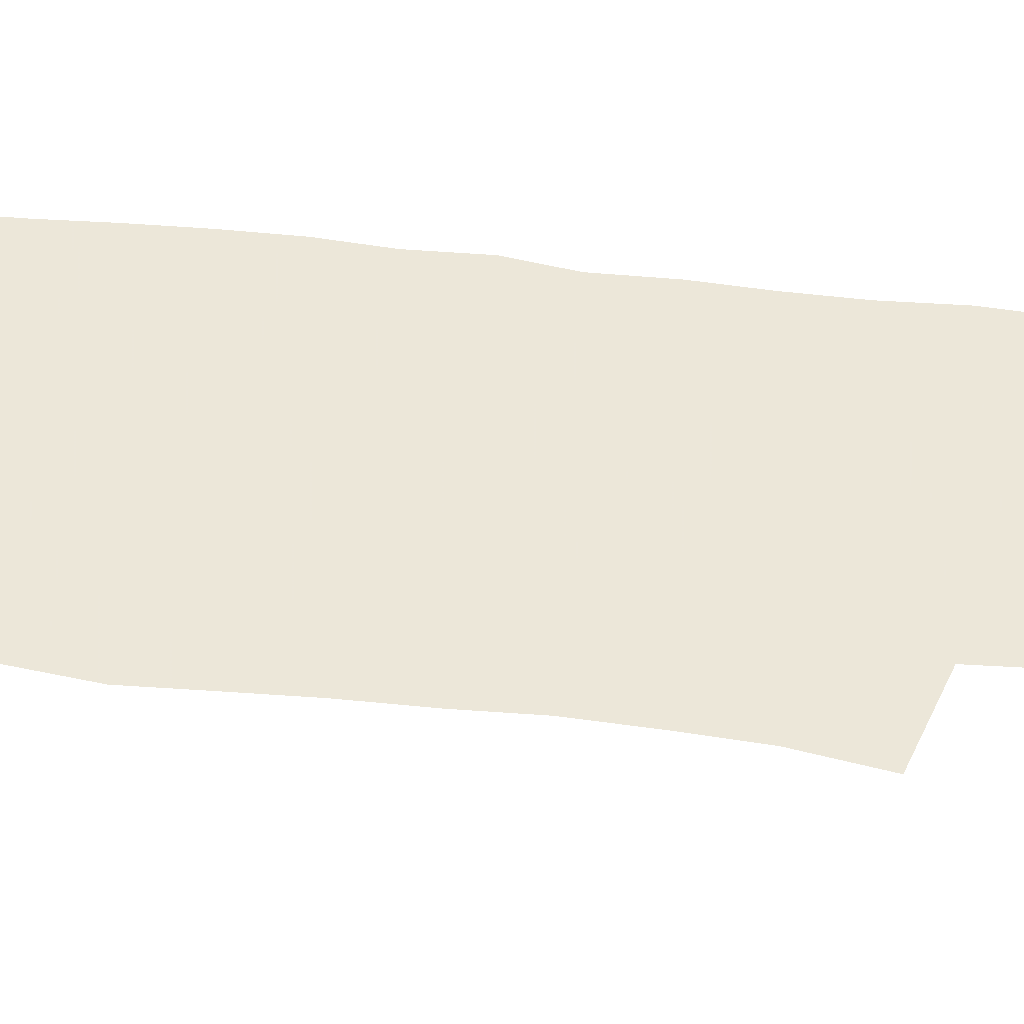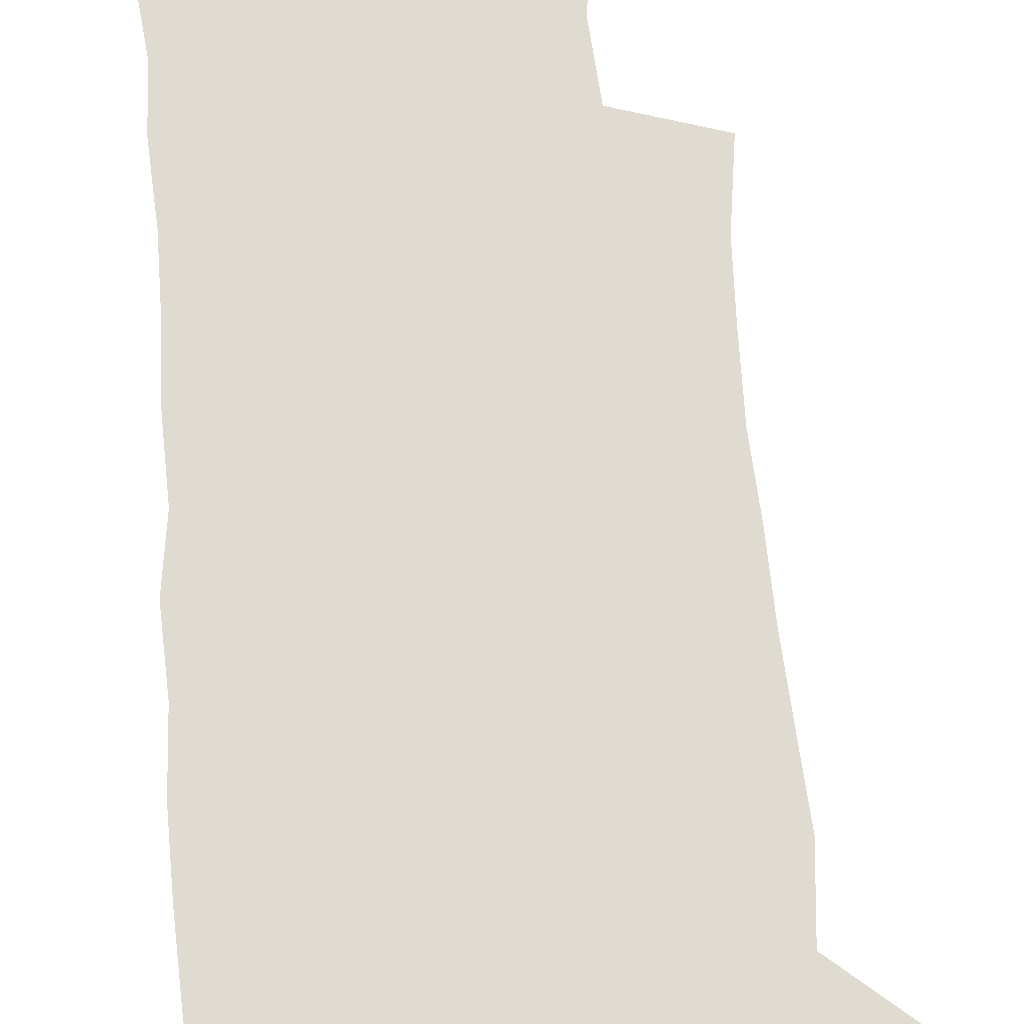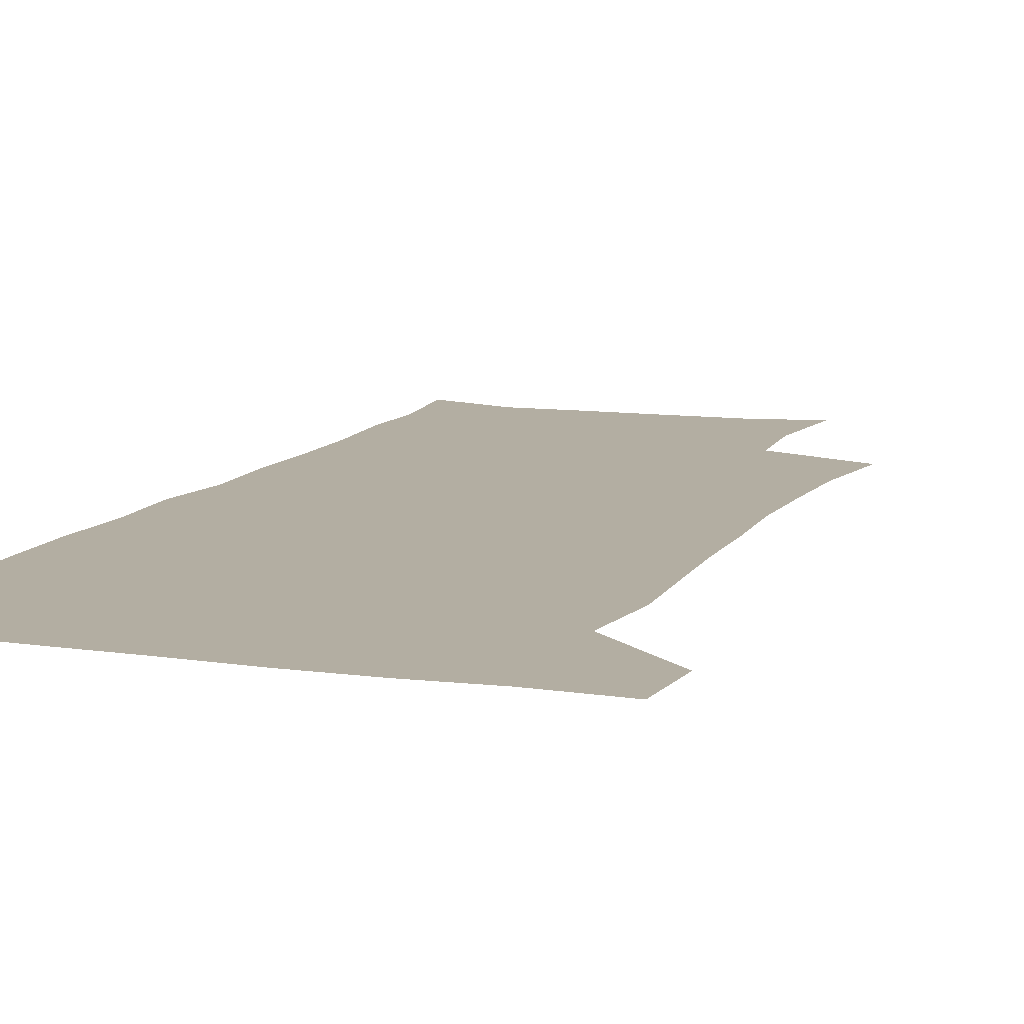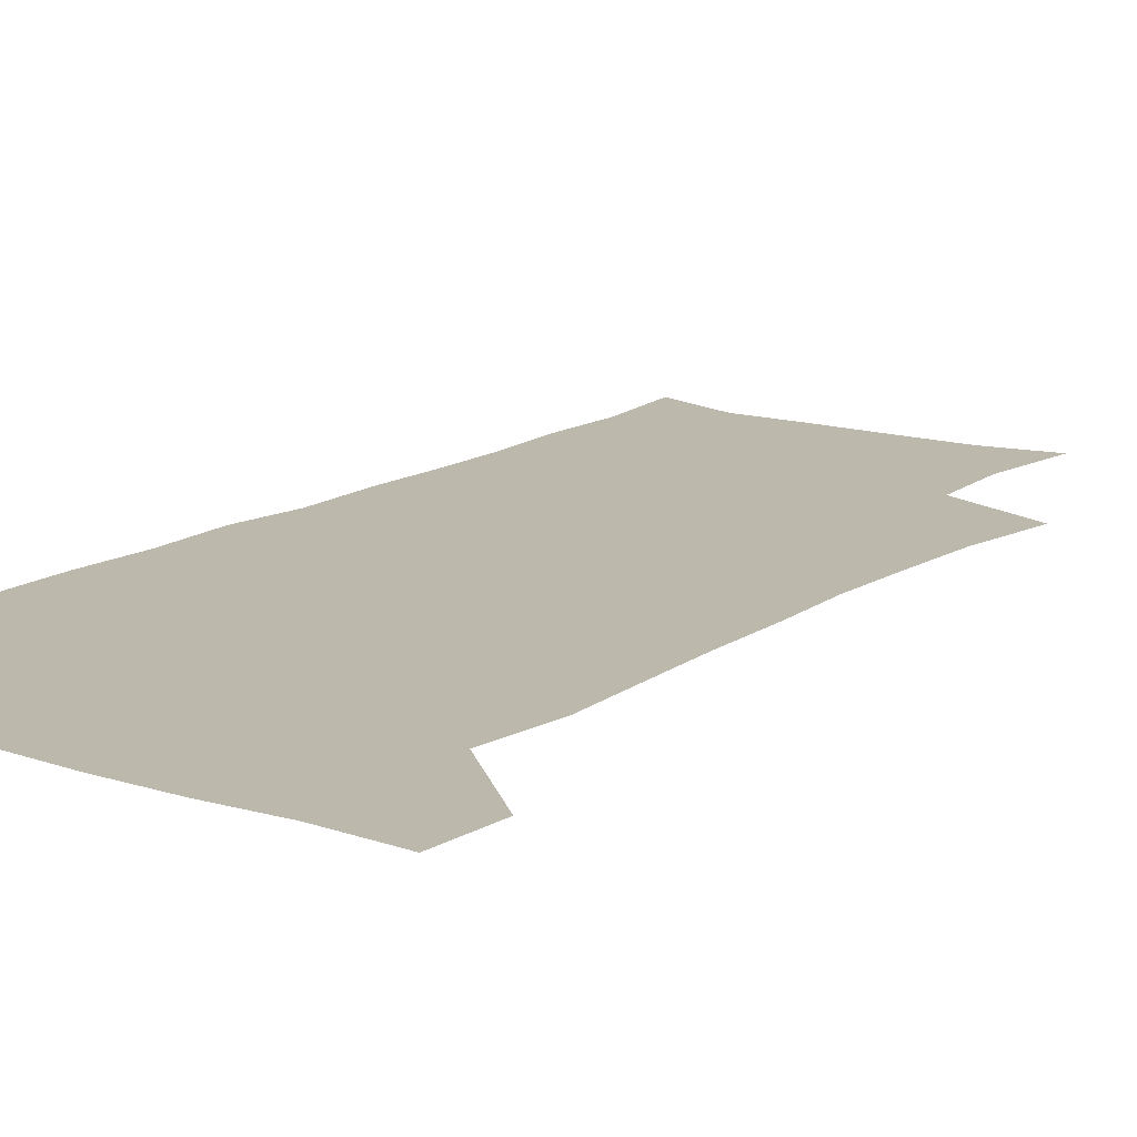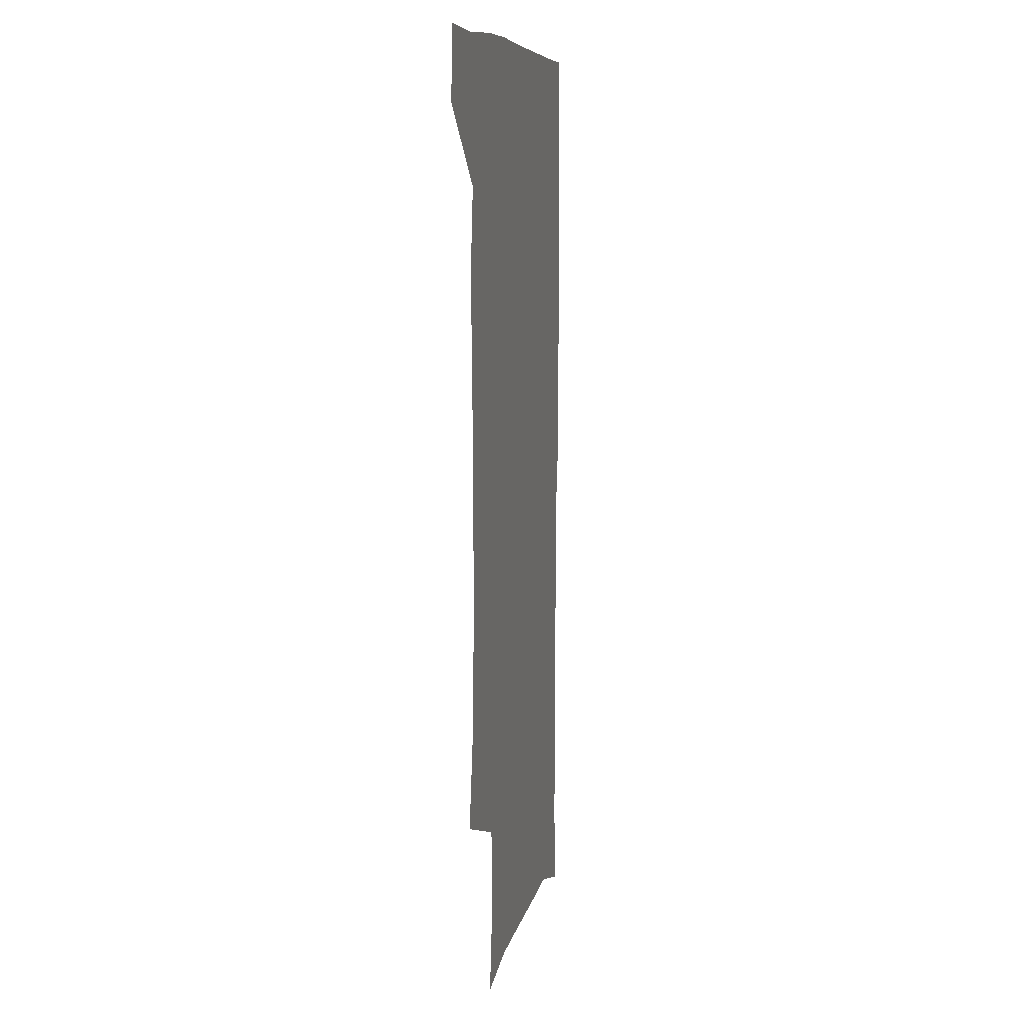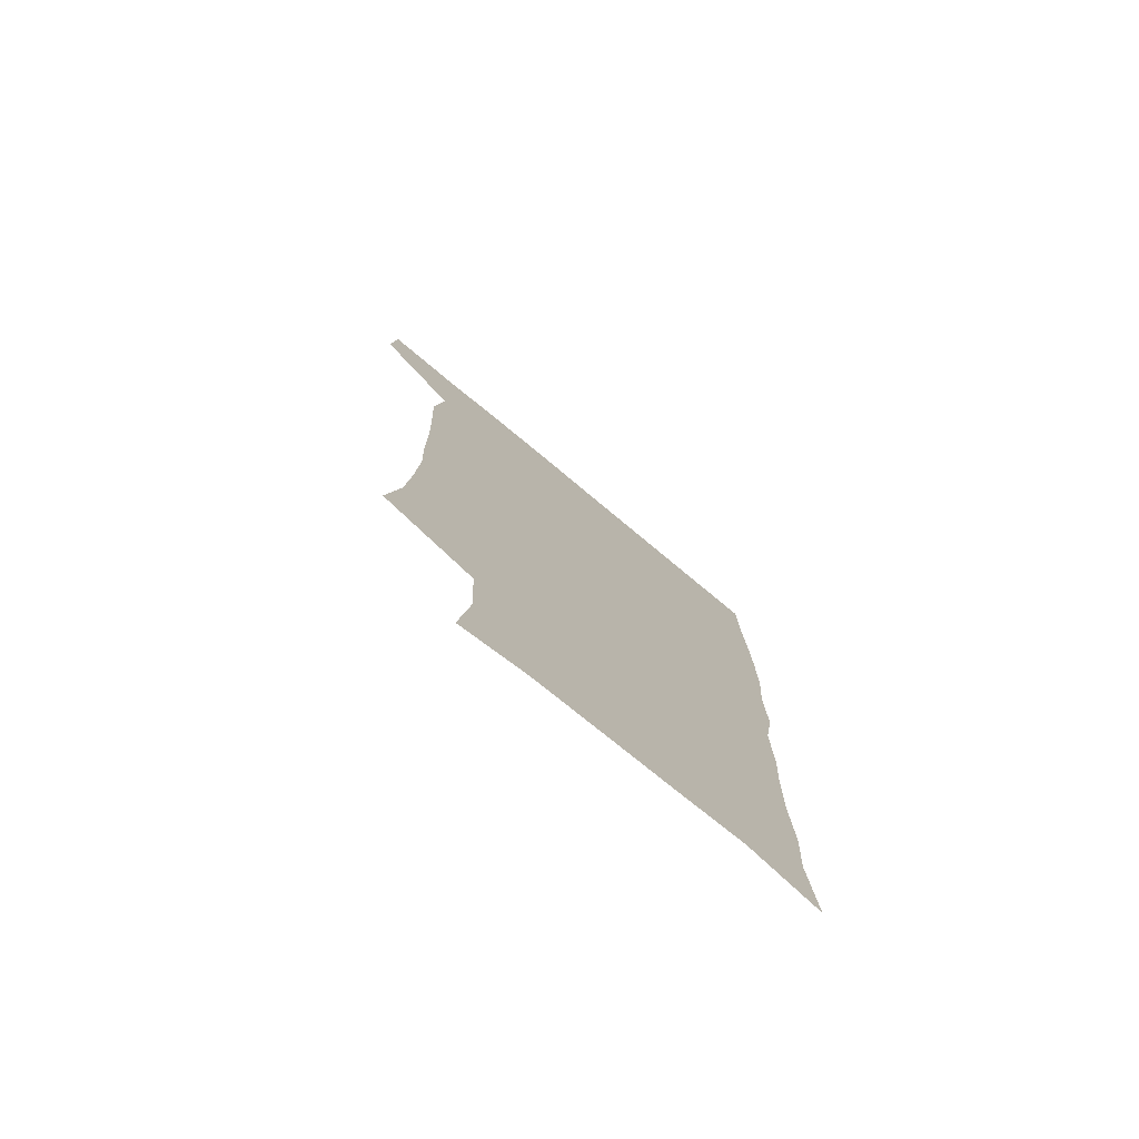
<metadata>
{"format":"obj","ext":"obj","renderer":"f3d","projection":"perspective","resolution":1024,"background":"white","views":[{"elev":50.2,"azim":-83.4,"up":"+Z"},{"elev":69.8,"azim":174.4,"up":"+Z"},{"elev":10.8,"azim":-159.8,"up":"+Z"},{"elev":14.9,"azim":-144.5,"up":"+Z"},{"elev":8.5,"azim":-77.8,"up":"+Y"},{"elev":-77.4,"azim":-39.6,"up":"+Y"}]}
</metadata>
<code>
v 477.5 539.7 0
v 479.5 569.1 0
v 503.4 249.5 0
v 509 284.3 0
v 510.9 315.8 0
v 512.2 348.5 0
v 511 379.8 0
v 510.9 412.4 0
v 509.7 444.4 0
v 508.4 475.8 0
v 512.2 509 0
v 510.8 539.2 0
v 511.4 568.3 0
v 540.3 166.2 0
v 545.1 204.4 0
v 543.6 235.8 0
v 547.2 271.3 0
v 548.2 302.6 0
v 546.6 331.2 0
v 547.2 362.4 0
v 546.5 392.1 0
v 545.1 421.4 0
v 544.3 451.3 0
v 544.6 481.3 0
v 544.3 510.3 0
v 544.5 538.9 0
v 540.8 570.6 0
v 569 172.4 0
v 574.7 215.5 0
v 575.6 247.8 0
v 576.2 278.8 0
v 575.6 307.4 0
v 575.8 338.1 0
v 576.1 368.5 0
v 574.7 395.7 0
v 574.1 424.8 0
v 574.5 454.7 0
v 574.1 483 0
v 574 511.2 0
v 574.1 538.8 0
v 570.7 571.1 0
v 598.3 173.8 0
v 601.3 216.3 0
v 602.2 251.1 0
v 602.5 281.1 0
v 602.5 310.6 0
v 602.3 339 0
v 602.4 368.8 0
v 602.6 398.8 0
v 602.3 426.8 0
v 602.4 456 0
v 602.3 483.9 0
v 602.6 512 0
v 602.1 540.2 0
v 601.2 570.1 0
v 628.2 174.9 0
v 628.1 217.3 0
v 628.3 249.4 0
v 628.9 278.1 0
v 628.5 310.8 0
v 628.8 340.3 0
v 629 369.6 0
v 629.4 398.3 0
v 629.8 426.5 0
v 629.9 455.5 0
v 630.1 483.9 0
v 630.3 512 0
v 630.7 539.8 0
v 630.9 569.8 0
v 657.7 176.7 0
v 655.2 213.9 0
v 655.1 244.9 0
v 655.7 274.6 0
v 655.6 305.8 0
v 656 335.9 0
v 656.5 365.9 0
v 657.4 395 0
v 657.8 424.5 0
v 658.4 453.5 0
v 659.3 482.3 0
v 659.5 511.2 0
v 659.8 540 0
v 660.6 569.2 0
v 688.5 168.1 0
v 685.2 204.3 0
v 686.9 233.1 0
v 685.5 265.1 0
v 686.1 295.5 0
v 687.8 325.3 0
v 687.3 357.5 0
v 691.7 385.8 0
v 690.9 417.7 0
v 693.1 447.5 0
v 693.1 478.2 0
v 692.3 508.9 0
v 690.8 539.5 0
v 690.4 569.2 0
v 691 601 0
f 11 12 1
f 1 12 2
f 12 13 2
f 16 17 3
f 3 17 4
f 17 18 4
f 4 18 5
f 18 19 5
f 5 19 6
f 19 20 6
f 6 20 7
f 20 21 7
f 7 21 8
f 21 22 8
f 8 22 9
f 22 23 9
f 9 23 10
f 23 24 10
f 10 24 11
f 24 25 11
f 11 25 12
f 25 26 12
f 12 26 13
f 26 27 13
f 14 28 15
f 28 29 15
f 15 29 16
f 29 30 16
f 16 30 17
f 30 31 17
f 17 31 18
f 31 32 18
f 18 32 19
f 32 33 19
f 19 33 20
f 33 34 20
f 20 34 21
f 34 35 21
f 21 35 22
f 35 36 22
f 22 36 23
f 36 37 23
f 23 37 24
f 37 38 24
f 24 38 25
f 38 39 25
f 25 39 26
f 39 40 26
f 26 40 27
f 40 41 27
f 28 42 29
f 42 43 29
f 29 43 30
f 43 44 30
f 30 44 31
f 44 45 31
f 31 45 32
f 45 46 32
f 32 46 33
f 46 47 33
f 33 47 34
f 47 48 34
f 34 48 35
f 48 49 35
f 35 49 36
f 49 50 36
f 36 50 37
f 50 51 37
f 37 51 38
f 51 52 38
f 38 52 39
f 52 53 39
f 39 53 40
f 53 54 40
f 40 54 41
f 54 55 41
f 42 56 43
f 56 57 43
f 43 57 44
f 57 58 44
f 44 58 45
f 58 59 45
f 45 59 46
f 59 60 46
f 46 60 47
f 60 61 47
f 47 61 48
f 61 62 48
f 48 62 49
f 62 63 49
f 49 63 50
f 63 64 50
f 50 64 51
f 64 65 51
f 51 65 52
f 65 66 52
f 52 66 53
f 66 67 53
f 53 67 54
f 67 68 54
f 54 68 55
f 68 69 55
f 56 70 57
f 70 71 57
f 57 71 58
f 71 72 58
f 58 72 59
f 72 73 59
f 59 73 60
f 73 74 60
f 60 74 61
f 74 75 61
f 61 75 62
f 75 76 62
f 62 76 63
f 76 77 63
f 63 77 64
f 77 78 64
f 64 78 65
f 78 79 65
f 65 79 66
f 79 80 66
f 66 80 67
f 80 81 67
f 67 81 68
f 81 82 68
f 68 82 69
f 82 83 69
f 70 84 71
f 84 85 71
f 71 85 72
f 85 86 72
f 72 86 73
f 86 87 73
f 73 87 74
f 87 88 74
f 74 88 75
f 88 89 75
f 75 89 76
f 89 90 76
f 76 90 77
f 90 91 77
f 77 91 78
f 91 92 78
f 78 92 79
f 92 93 79
f 79 93 80
f 93 94 80
f 80 94 81
f 94 95 81
f 81 95 82
f 95 96 82
f 82 96 83
f 96 97 83

</code>
